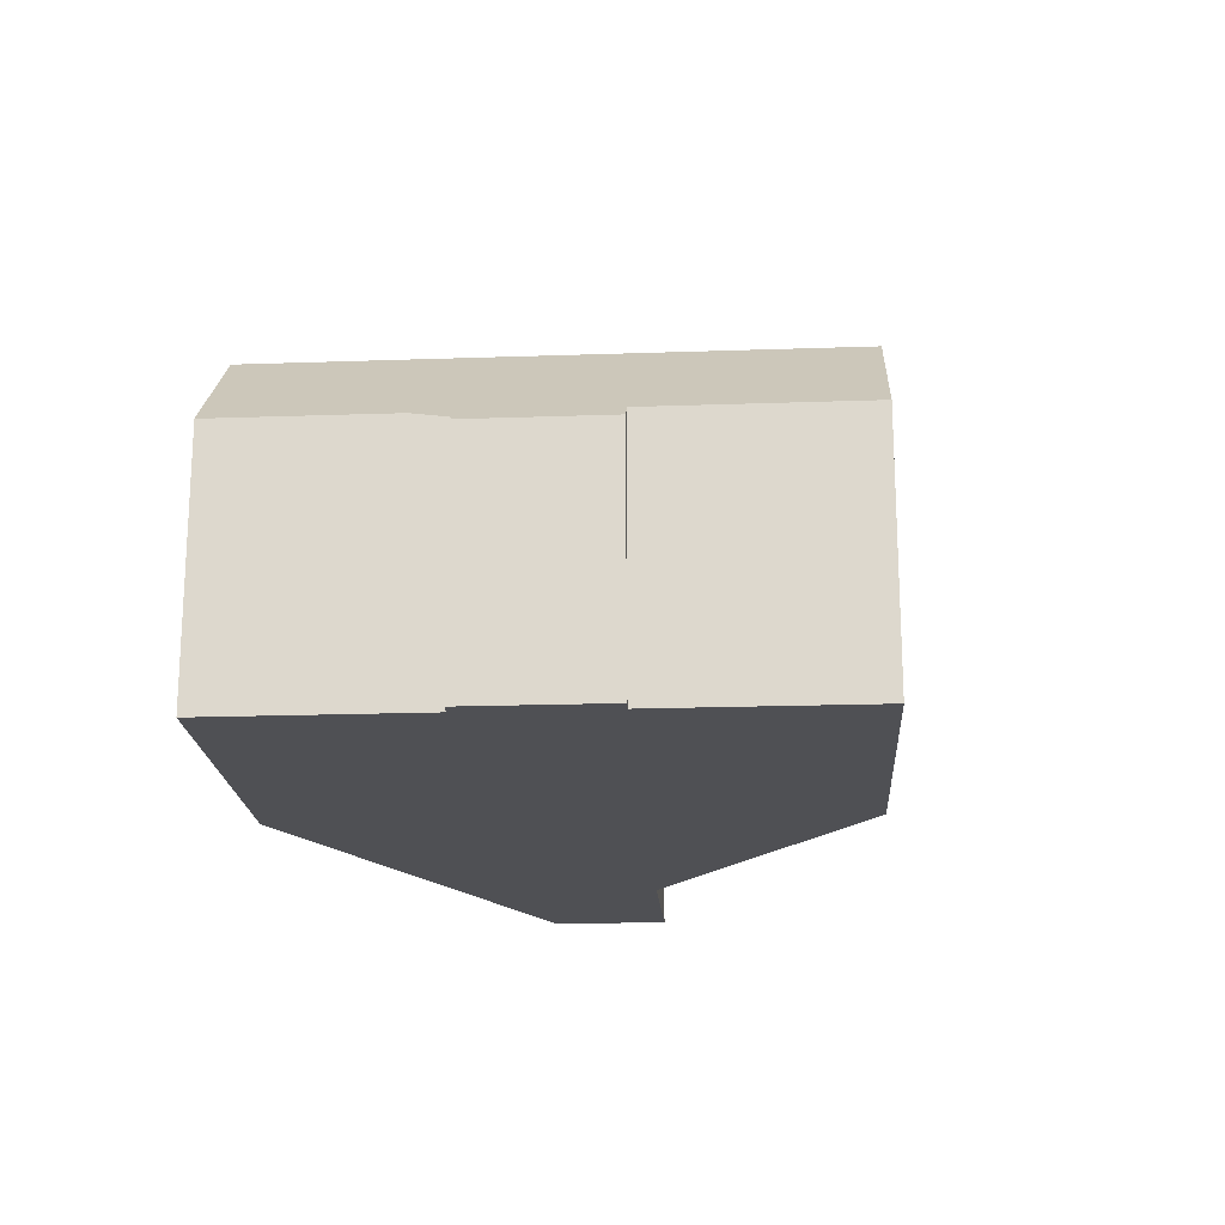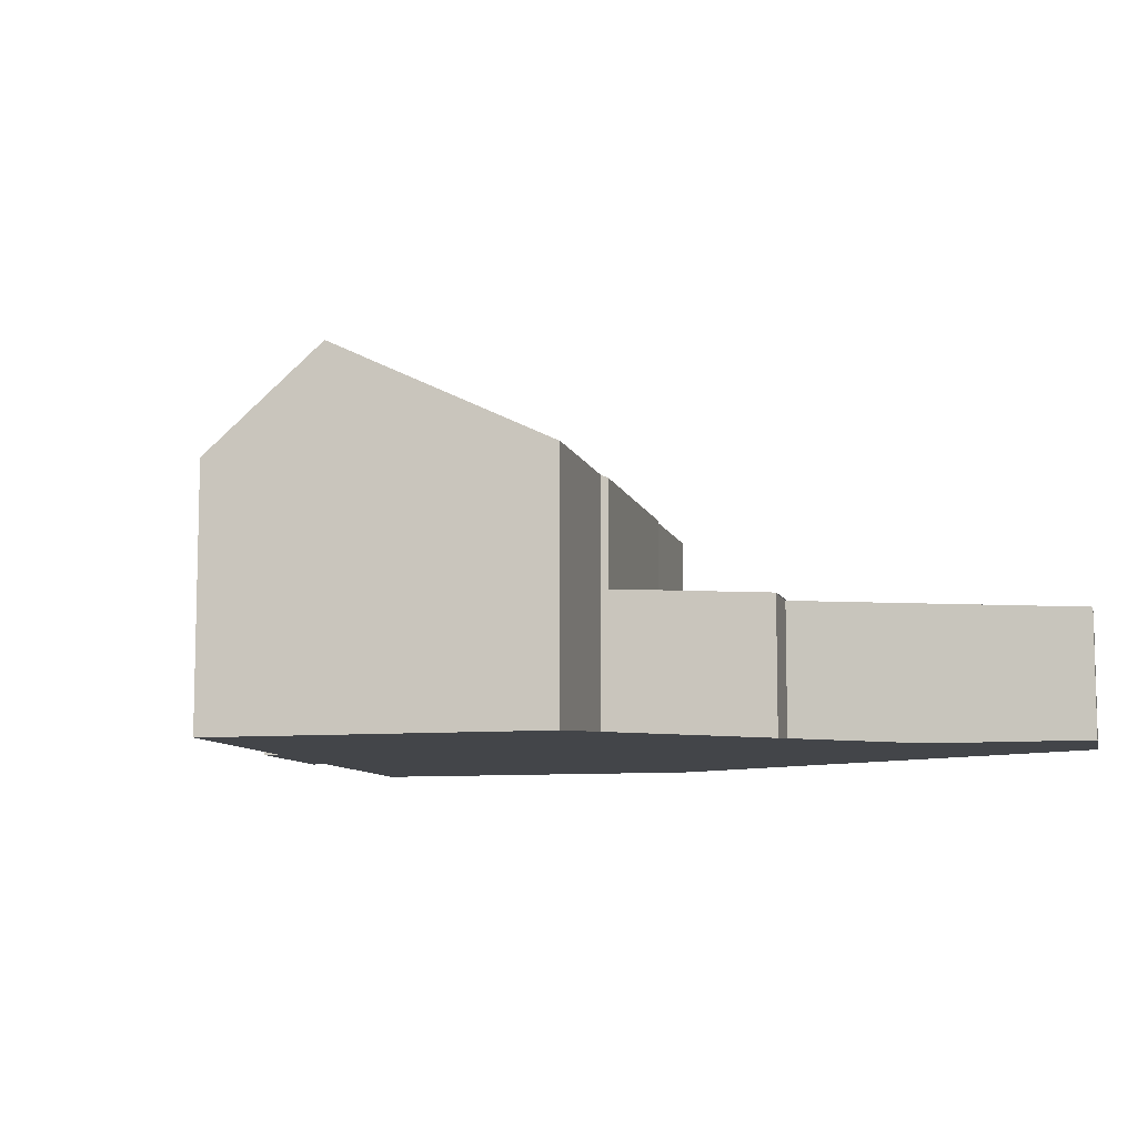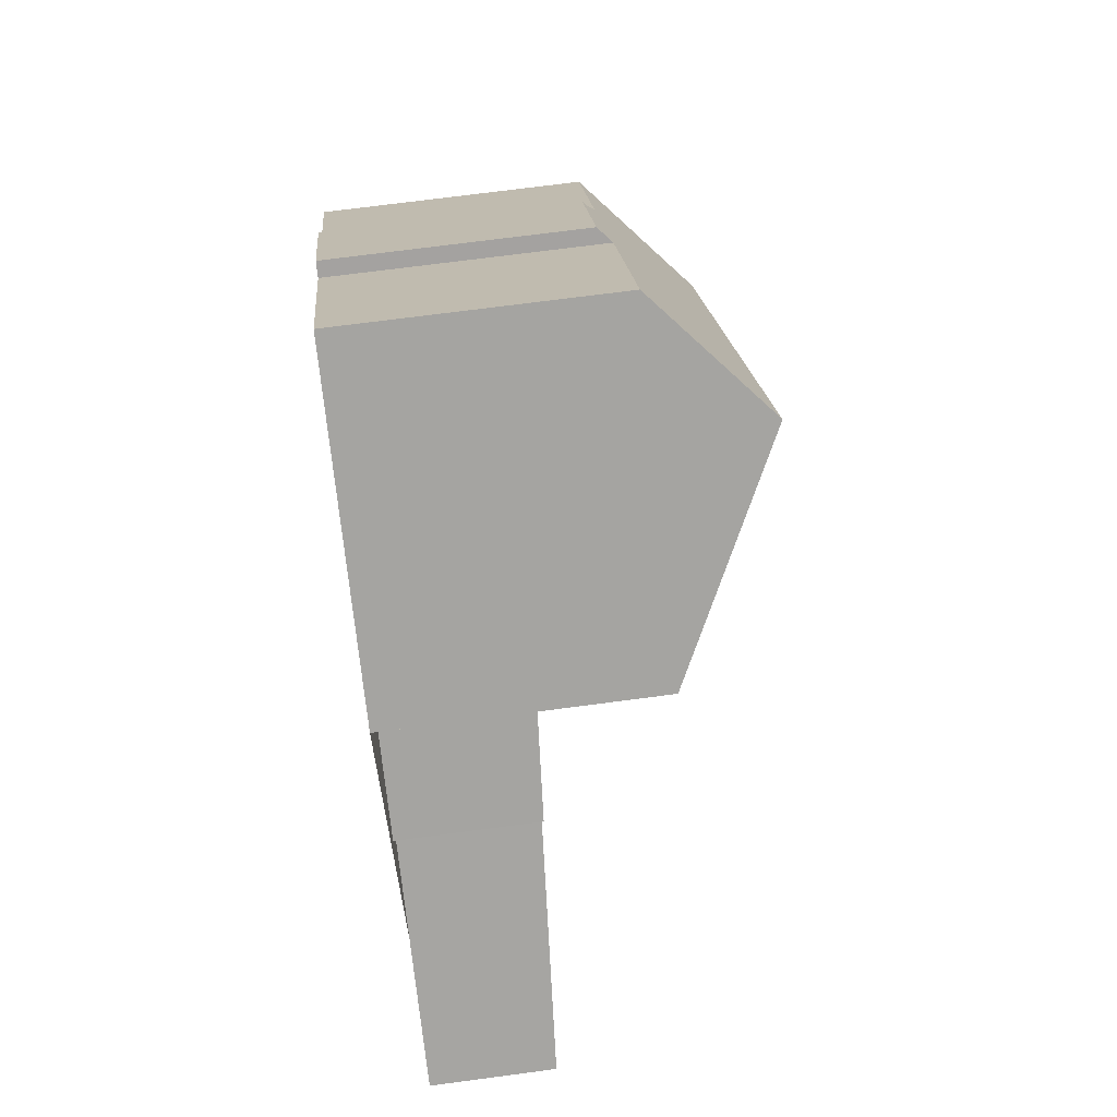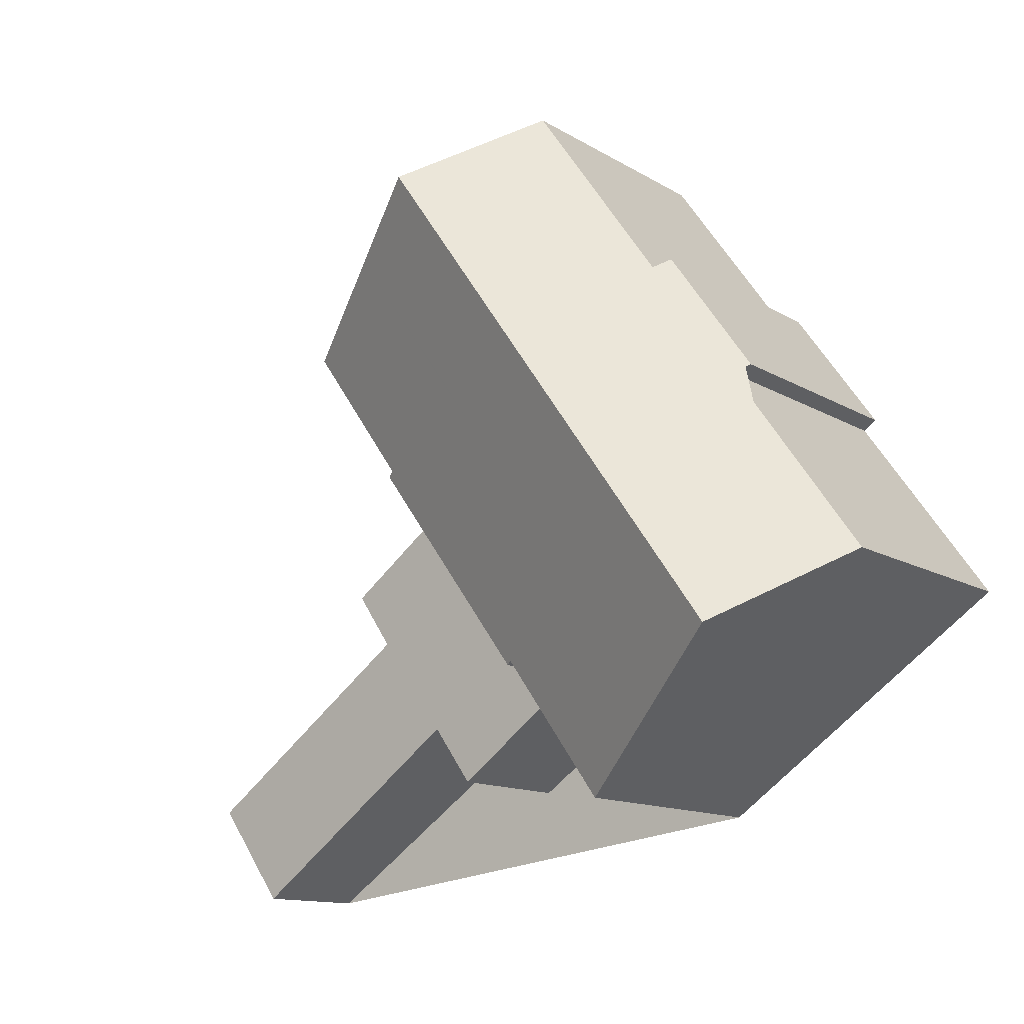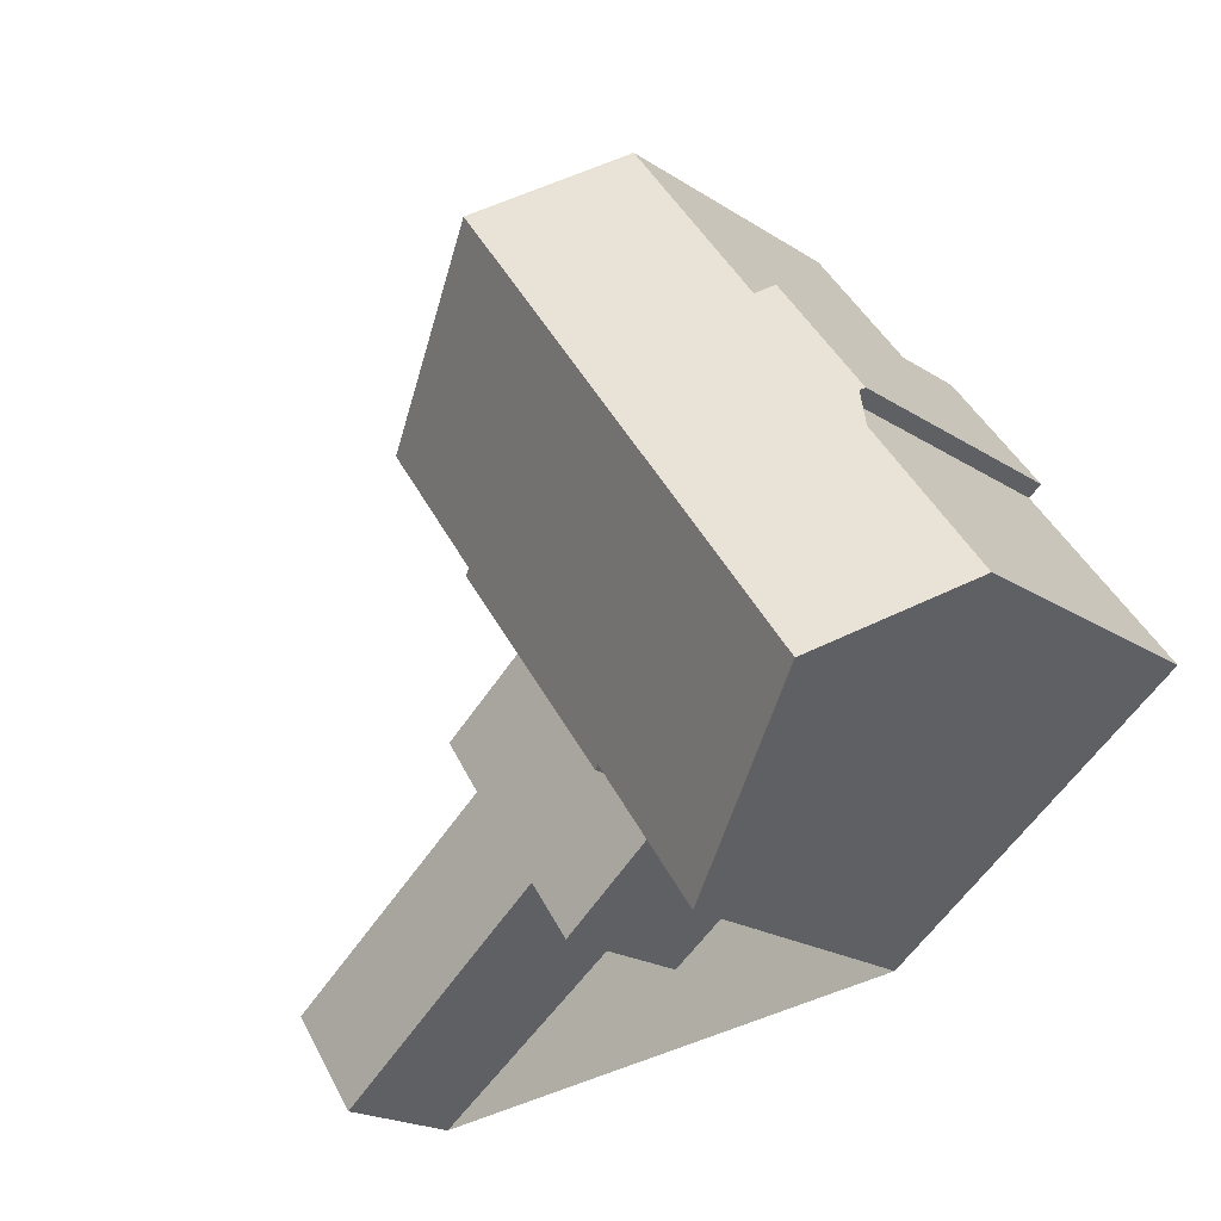
<metadata>
{"format":"obj","ext":"obj","renderer":"f3d","projection":"perspective","resolution":1024,"background":"white","views":[{"elev":-19.2,"azim":129.1,"up":"+Z"},{"elev":-8.8,"azim":-130.9,"up":"+Z"},{"elev":71.9,"azim":-97.5,"up":"+Y"},{"elev":-12.5,"azim":35.9,"up":"+Y"},{"elev":-20.9,"azim":41.1,"up":"+Y"}]}
</metadata>
<code>
v -796.6 -1345 5.384
v -798.5 -1343 5.383
v -791.6 -1352 5.393
v -793.6 -1350 5.393
v -792.7 -1338 5.412
v -790.1 -1342 5.409
v -789.8 -1342 5.13
v -788.1 -1344 5.125
v -788.4 -1345 5.403
v -785.8 -1348 5.406
v -797.3 -1350 2.955
v -802.1 -1354 2.629
v -803.6 -1352 2.582
v -798.7 -1348 2.91
v -799.5 -1347 2.885
v -796.4 -1352 2.982
v -787.8 -1350 7.595
v -794.8 -1340 7.594
v -794.8 -1340 7.594
v -787.8 -1350 7.595
v -798.8 -1352 2.854
v -800.3 -1350 2.804
v -796.8 -1345 5.303
v -793.7 -1350 5.333
v -796.8 -1345 3.066
v -793.7 -1350 3.166
v -796.8 -1345 3.067
v -793.7 -1350 3.166
v -796.8 -1345 3.066
v -786.1 -1348 5.406
v -792.8 -1339 5.525
v -794.5 -1349 5.325
v -794.5 -1349 3.138
v -793.7 -1350 5.333
v -796.8 -1345 5.303
v -789.4 -1351 6.67
v -796.5 -1341 6.602
v -796.8 -1345 5.303
v -794.5 -1344 6.621
v -792.8 -1343 7.594
v -799.5 -1347 2.885
v -796.8 -1345 3.067
v -796.8 -1345 5.303
v -792.8 -1343 7.594
v -790.8 -1341 5.409
v -790.9 -1341 5.49
v -796.5 -1341 6.602
v -798.5 -1343 5.383
v -794.8 -1340 7.594
v -794.8 -1340 7.594
v -792.7 -1339 5.412
v -792.8 -1339 5.525
v -795.7 -1347 5.314
v -793.4 -1345 6.631
v -791.8 -1344 7.595
v -791.8 -1344 7.595
v -789.5 -1343 5.129
v -789.8 -1343 5.471
v -800 -1350 2.814
v -795.7 -1347 3.101
v -795.7 -1347 3.101
v -795.7 -1347 5.314
v -803.3 -1352 2.593
v -794.5 -1344 6.613
v -793.5 -1345 6.612
v -795.3 -1343 6.613
v -796.4 -1341 6.613
v -789.5 -1351 6.611
v -796.4 -1341 6.613
v -794.8 -1348 5.322
v -792.6 -1347 6.612
v -790.9 -1345 7.595
v -792.5 -1347 6.64
v -790.9 -1345 7.595
v -788.9 -1344 5.455
v -788.6 -1344 5.126
v -794.8 -1348 3.129
v -799.1 -1351 2.843
v -794.8 -1348 5.322
v -794.8 -1348 3.129
v -802.5 -1353 2.619
v -799.4 -1347 2.887
v -799.4 -1347 2.887
v -798.4 -1349 2.92
v -796.4 -1352 2.983
v -797.6 -1350 2.946
v -795.9 -1347 5.311
v -793.7 -1345 6.612
v -792 -1344 7.595
v -793.6 -1345 6.629
v -792 -1344 7.595
v -790 -1342 5.474
v -789.7 -1342 5.13
v -795.9 -1347 3.094
v -798.6 -1349 2.913
v -795.9 -1347 5.311
v -795.9 -1347 3.094
v -800.2 -1350 2.805
v -803.5 -1352 2.584
v -789.5 -1351 6.611
v -791.6 -1352 5.393
v -787.8 -1350 7.595
v -787.8 -1350 7.595
v -789.4 -1351 6.67
v -785.8 -1348 5.406
v -793.8 -1350 3.161
v -793.8 -1350 5.331
v -791.6 -1348 6.611
v -793.8 -1350 5.331
v -790 -1347 7.595
v -790 -1347 7.595
v -791.6 -1348 6.649
v -787.9 -1345 5.404
v -787.9 -1345 5.439
v -796.6 -1351 2.978
v -793.8 -1350 3.161
v -796.6 -1351 2.977
v -793.7 -1350 3.166
v -793.7 -1350 5.333
v -796.4 -1352 2.982
v -793.7 -1350 3.166
v -796.4 -1352 2.982
v -791.5 -1348 6.611
v -793.7 -1350 5.333
v -789.8 -1347 7.595
v -789.8 -1347 7.595
v -791.4 -1348 6.651
v -787.8 -1345 5.404
v -787.8 -1345 5.436
v -794.5 -1349 5.325
v -792.3 -1347 6.612
v -790.6 -1346 7.595
v -792.2 -1347 6.643
v -790.6 -1346 7.595
v -788.6 -1344 5.45
v -788.3 -1344 5.126
v -798.8 -1352 2.854
v -802.2 -1354 2.628
v -794.5 -1349 3.138
v -797.3 -1350 2.955
v -797.3 -1350 2.954
v -797.3 -1351 2.955
v -797.2 -1351 2.956
v -796.6 -1351 2.977
v -798.7 -1349 2.908
v -798.7 -1349 2.91
v -796.4 -1352 2.982
v -796.4 -1352 2.982
v -798.4 -1349 2.918
v -797.6 -1350 2.945
v -803.5 -1352 2.59
v -803.4 -1352 2.592
v -803.1 -1352 2.601
v -802.3 -1353 2.627
v -802 -1354 2.636
v -802 -1354 2.637
v -798.5 -1343 5.383
v -796.6 -1345 5.384
v -796.6 -1345 0
v -798.5 -1343 0
v -796.5 -1341 6.602
v -798.5 -1343 5.383
v -798.5 -1343 0
v -796.5 -1341 0
v -791.6 -1352 5.393
v -791.6 -1352 5.393
v -791.6 -1352 8.882e-16
v -791.6 -1352 0
v -793.7 -1350 5.333
v -793.6 -1350 5.393
v -793.6 -1350 0
v -793.7 -1350 0
v -792.7 -1339 5.412
v -792.7 -1338 5.412
v -792.7 -1338 0
v -792.7 -1339 0
v -789.8 -1342 5.13
v -790.1 -1342 5.409
v -790.1 -1342 0
v -789.8 -1342 0
v -789.7 -1342 5.13
v -789.8 -1342 5.13
v -789.8 -1342 0
v -789.7 -1342 0
v -788.4 -1345 5.403
v -788.1 -1344 5.125
v -788.1 -1344 0
v -788.4 -1345 8.882e-16
v -787.9 -1345 5.404
v -788.4 -1345 5.403
v -788.4 -1345 8.882e-16
v -787.9 -1345 0
v -787.8 -1350 7.595
v -785.8 -1348 5.406
v -785.8 -1348 0
v -787.8 -1350 -8.882e-16
v -797.3 -1351 2.955
v -797.3 -1350 2.955
v -797.3 -1350 0
v -797.3 -1351 4.441e-16
v -802.2 -1354 2.628
v -802.1 -1354 2.629
v -802.1 -1354 0
v -802.2 -1354 0
v -803.5 -1352 2.59
v -803.6 -1352 2.582
v -803.6 -1352 0
v -803.5 -1352 0
v -799.5 -1347 2.885
v -798.7 -1348 2.91
v -798.7 -1348 4.441e-16
v -799.5 -1347 0
v -799.4 -1347 2.887
v -799.5 -1347 2.885
v -799.5 -1347 -4.441e-16
v -799.4 -1347 0
v -796.4 -1352 2.982
v -796.4 -1352 2.982
v -796.4 -1352 0
v -796.4 -1352 0
v -789.4 -1351 6.67
v -787.8 -1350 7.595
v -787.8 -1350 -8.882e-16
v -789.4 -1351 8.882e-16
v -792.8 -1339 5.525
v -794.8 -1340 7.594
v -794.8 -1340 0
v -792.8 -1339 0
v -802 -1354 2.637
v -798.8 -1352 2.854
v -798.8 -1352 0
v -802 -1354 0
v -798.7 -1349 2.908
v -800.3 -1350 2.804
v -800.3 -1350 0
v -798.7 -1349 4.441e-16
v -796.4 -1352 2.983
v -793.7 -1350 3.166
v -793.7 -1350 0
v -796.4 -1352 0
v -785.8 -1348 5.406
v -786.1 -1348 5.406
v -786.1 -1348 0
v -785.8 -1348 0
v -792.7 -1338 5.412
v -792.8 -1339 5.525
v -792.8 -1339 0
v -792.7 -1338 0
v -796.6 -1345 5.384
v -796.8 -1345 5.303
v -796.8 -1345 0
v -796.6 -1345 0
v -789.5 -1351 6.611
v -789.4 -1351 6.67
v -789.4 -1351 8.882e-16
v -789.5 -1351 8.882e-16
v -796.4 -1341 6.613
v -796.5 -1341 6.602
v -796.5 -1341 0
v -796.4 -1341 -8.882e-16
v -799.5 -1347 2.885
v -799.5 -1347 2.885
v -799.5 -1347 0
v -799.5 -1347 -4.441e-16
v -790.1 -1342 5.409
v -790.8 -1341 5.409
v -790.8 -1341 0
v -790.1 -1342 0
v -798.5 -1343 5.383
v -798.5 -1343 5.383
v -798.5 -1343 0
v -798.5 -1343 0
v -790.8 -1341 5.409
v -792.7 -1339 5.412
v -792.7 -1339 0
v -790.8 -1341 0
v -788.6 -1344 5.126
v -789.5 -1343 5.129
v -789.5 -1343 0
v -788.6 -1344 0
v -803.5 -1352 2.584
v -803.3 -1352 2.593
v -803.3 -1352 0
v -803.5 -1352 0
v -791.6 -1352 5.393
v -789.5 -1351 6.611
v -789.5 -1351 8.882e-16
v -791.6 -1352 8.882e-16
v -794.8 -1340 7.594
v -796.4 -1341 6.613
v -796.4 -1341 -8.882e-16
v -794.8 -1340 0
v -788.3 -1344 5.126
v -788.6 -1344 5.126
v -788.6 -1344 0
v -788.3 -1344 8.882e-16
v -803.3 -1352 2.593
v -802.5 -1353 2.619
v -802.5 -1353 0
v -803.3 -1352 0
v -796.8 -1345 3.066
v -799.4 -1347 2.887
v -799.4 -1347 0
v -796.8 -1345 0
v -796.4 -1352 2.982
v -796.4 -1352 2.983
v -796.4 -1352 0
v -796.4 -1352 4.441e-16
v -789.5 -1343 5.129
v -789.7 -1342 5.13
v -789.7 -1342 0
v -789.5 -1343 0
v -803.6 -1352 2.582
v -803.5 -1352 2.584
v -803.5 -1352 0
v -803.6 -1352 0
v -793.6 -1350 5.393
v -791.6 -1352 5.393
v -791.6 -1352 0
v -793.6 -1350 0
v -785.8 -1348 5.406
v -785.8 -1348 5.406
v -785.8 -1348 0
v -785.8 -1348 0
v -787.8 -1345 5.404
v -787.9 -1345 5.404
v -787.9 -1345 0
v -787.8 -1345 0
v -797.2 -1351 2.956
v -796.6 -1351 2.977
v -796.6 -1351 -4.441e-16
v -797.2 -1351 0
v -796.6 -1351 2.977
v -796.4 -1352 2.982
v -796.4 -1352 0
v -796.6 -1351 -4.441e-16
v -786.1 -1348 5.406
v -787.8 -1345 5.404
v -787.8 -1345 0
v -786.1 -1348 0
v -788.1 -1344 5.125
v -788.3 -1344 5.126
v -788.3 -1344 8.882e-16
v -788.1 -1344 0
v -802.5 -1353 2.619
v -802.2 -1354 2.628
v -802.2 -1354 0
v -802.5 -1353 0
v -798.8 -1352 2.854
v -797.3 -1351 2.955
v -797.3 -1351 4.441e-16
v -798.8 -1352 0
v -797.3 -1350 2.955
v -797.2 -1351 2.956
v -797.2 -1351 0
v -797.3 -1350 0
v -798.7 -1348 2.91
v -798.7 -1349 2.908
v -798.7 -1349 4.441e-16
v -798.7 -1348 4.441e-16
v -796.4 -1352 2.982
v -796.4 -1352 2.982
v -796.4 -1352 4.441e-16
v -796.4 -1352 0
v -800.3 -1350 2.804
v -803.5 -1352 2.59
v -803.5 -1352 0
v -800.3 -1350 0
v -802.1 -1354 2.629
v -802 -1354 2.637
v -802 -1354 0
v -802.1 -1354 0
v -797.3 -1350 0
v -802.1 -1354 0
v -803.6 -1352 0
v -798.7 -1348 0
v -799.5 -1347 0
v -796.6 -1345 0
v -798.5 -1343 0
v -792.7 -1338 0
v -790.1 -1342 0
v -789.8 -1342 0
v -788.1 -1344 0
v -788.4 -1345 0
v -785.8 -1348 0
v -791.6 -1352 0
v -793.6 -1350 0
v -796.4 -1352 0
f 84 60 77 86
f 80 61 62 79
f 67 47 37 69
f 52 31 5 51
f 154 81 63 153
f 49 19 31 52
f 119 24 28 118
f 48 2 37 47
f 88 65 53 87
f 83 25 27 82
f 42 29 23 43
f 91 56 54 90
f 93 57 58 92
f 92 58 55 89
f 64 38 35 1 48 47 66
f 66 47 67
f 51 45 46 52
f 52 46 40 49
f 131 108 109 130
f 134 111 112 133
f 136 8 9 113 114 135
f 135 114 110 132
f 95 82 27 94
f 97 42 43 96
f 152 99 13 151
f 90 54 65 88
f 66 39 64
f 67 50 44 39 66
f 133 112 108 131
f 69 18 50 67
f 70 53 65 71
f 73 54 56 74
f 75 58 57 76
f 72 55 58 75
f 71 65 54 73
f 121 26 85 120
f 79 32 33 80
f 155 138 81 154
f 82 41 15 83
f 146 98 22 145
f 148 16 122 147
f 150 78 59 149
f 87 38 64 88
f 90 39 44 91
f 92 46 45 6 7 93
f 89 40 46 92
f 94 60 84 95
f 96 62 61 97
f 153 63 99 152
f 88 64 39 90
f 149 59 98 146
f 100 68 3 101
f 103 17 36 104
f 105 10 20 102
f 104 36 68 100
f 106 33 32 107
f 124 109 108 123
f 127 112 111 126
f 129 114 113 128
f 125 110 114 129
f 123 108 112 127
f 140 86 77 139
f 141 137 78 150
f 118 106 107 119
f 120 115 116 121
f 147 122 117 144
f 123 100 101 4 34 124
f 126 103 104 127
f 128 30 129
f 129 30 105 102 125
f 127 104 100 123
f 130 70 71 131
f 133 73 74 134
f 135 75 76 136
f 132 72 75 135
f 131 71 73 133
f 156 12 138 155
f 139 116 115 140
f 142 21 137 141
f 144 117 143
f 143 11 142 141 140 115 144
f 145 14 41 82 95 146
f 147 120 85 148
f 149 84 86 150
f 146 95 84 149
f 150 86 140 141
f 144 115 120 147
f 151 22 98 152
f 153 59 78 154
f 154 78 137 155
f 152 98 59 153
f 155 137 21 156
f 158 159 160 157
f 162 163 164 161
f 166 167 168 165
f 170 171 172 169
f 174 175 176 173
f 178 179 180 177
f 182 183 184 181
f 186 187 188 185
f 190 191 192 189
f 194 195 196 193
f 198 199 200 197
f 202 203 204 201
f 206 207 208 205
f 210 211 212 209
f 214 215 216 213
f 218 219 220 217
f 222 223 224 221
f 226 227 228 225
f 230 231 232 229
f 234 235 236 233
f 238 239 240 237
f 242 243 244 241
f 246 247 248 245
f 250 251 252 249
f 254 255 256 253
f 258 259 260 257
f 262 263 264 261
f 266 267 268 265
f 270 271 272 269
f 274 275 276 273
f 278 279 280 277
f 282 283 284 281
f 286 287 288 285
f 290 291 292 289
f 294 295 296 293
f 298 299 300 297
f 302 303 304 301
f 306 307 308 305
f 310 311 312 309
f 314 315 316 313
f 318 319 320 317
f 322 323 324 321
f 326 327 328 325
f 330 331 332 329
f 334 335 336 333
f 338 339 340 337
f 342 343 344 341
f 346 347 348 345
f 350 351 352 349
f 354 355 356 353
f 358 359 360 357
f 362 363 364 361
f 366 367 368 365
f 370 371 372 369
f 374 375 376 377 378 379 380 381 382 383 384 385 386 387 388 373

</code>
